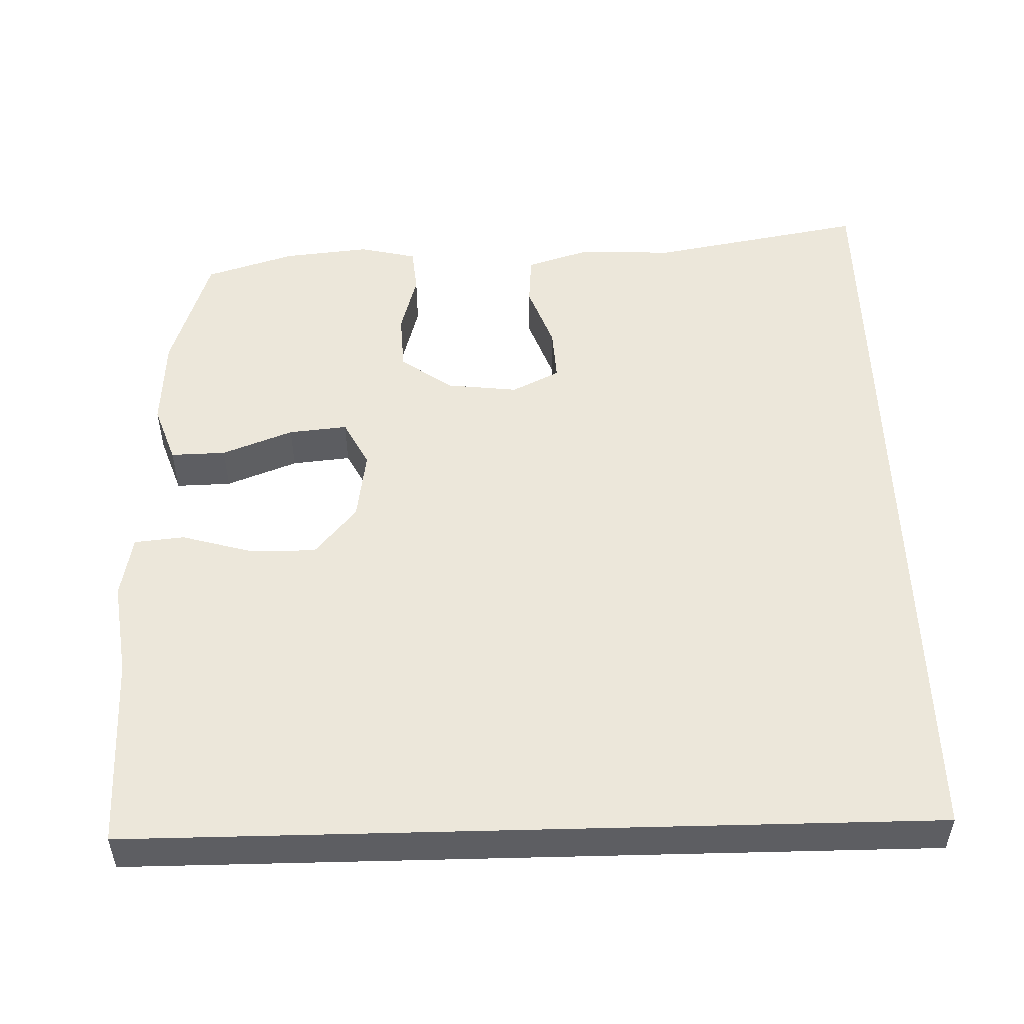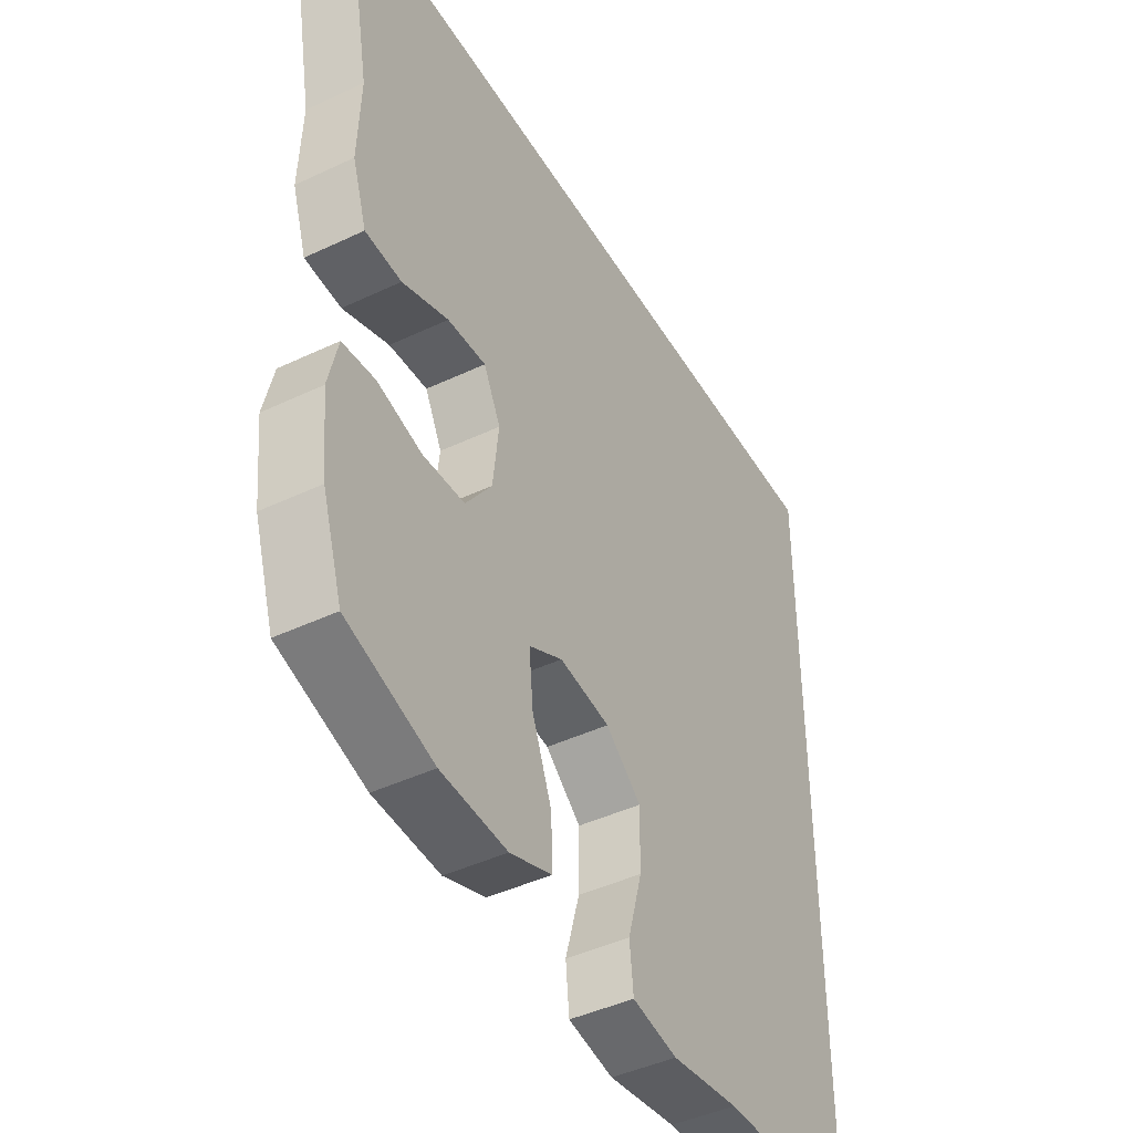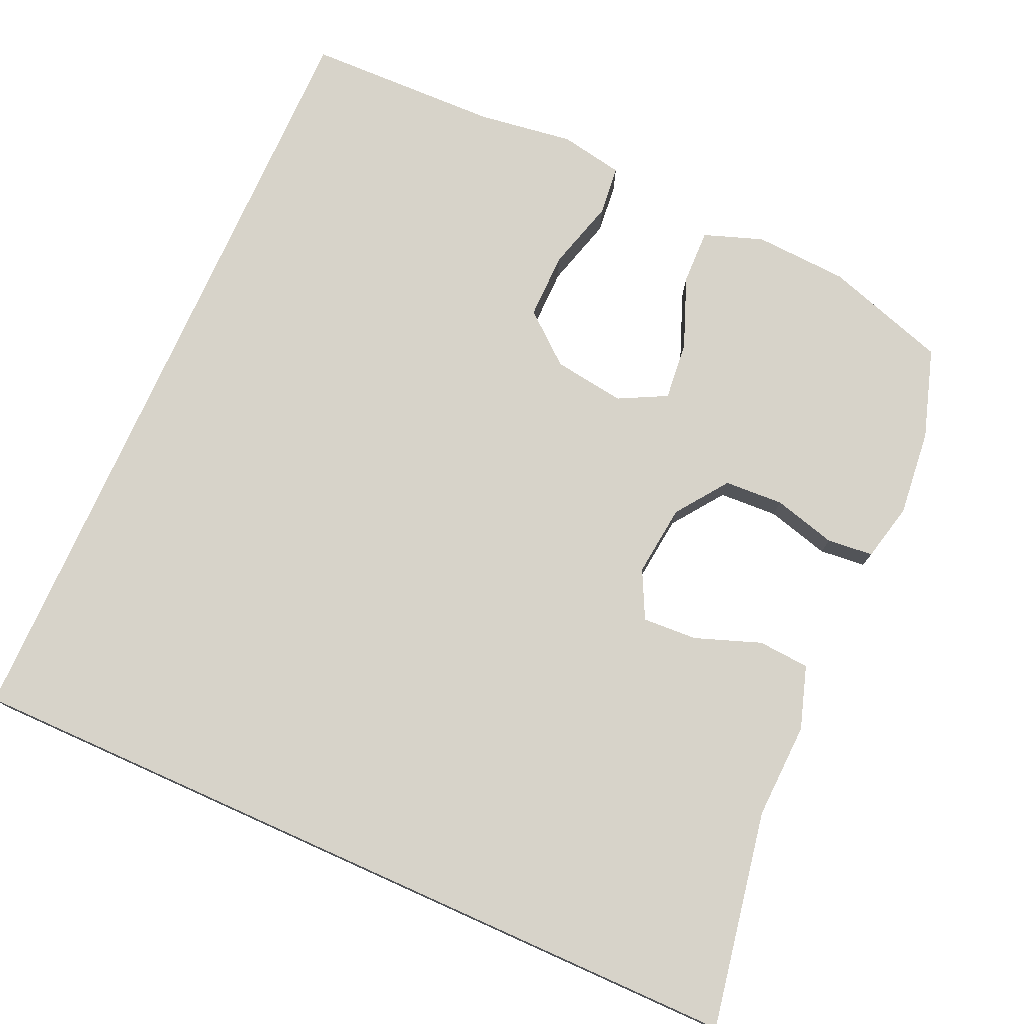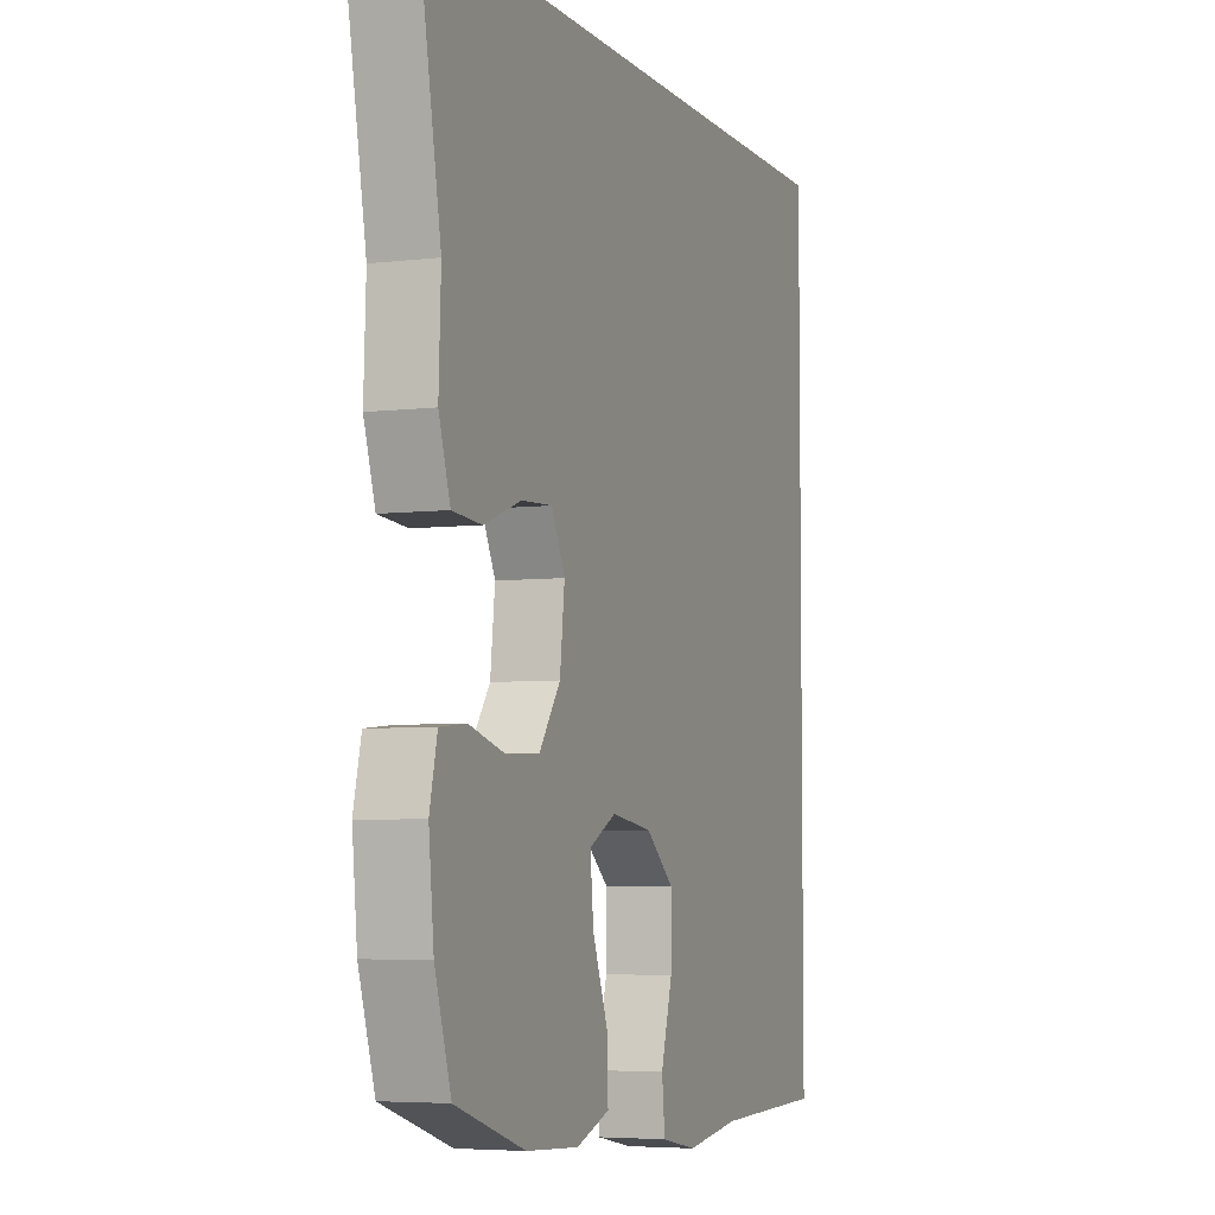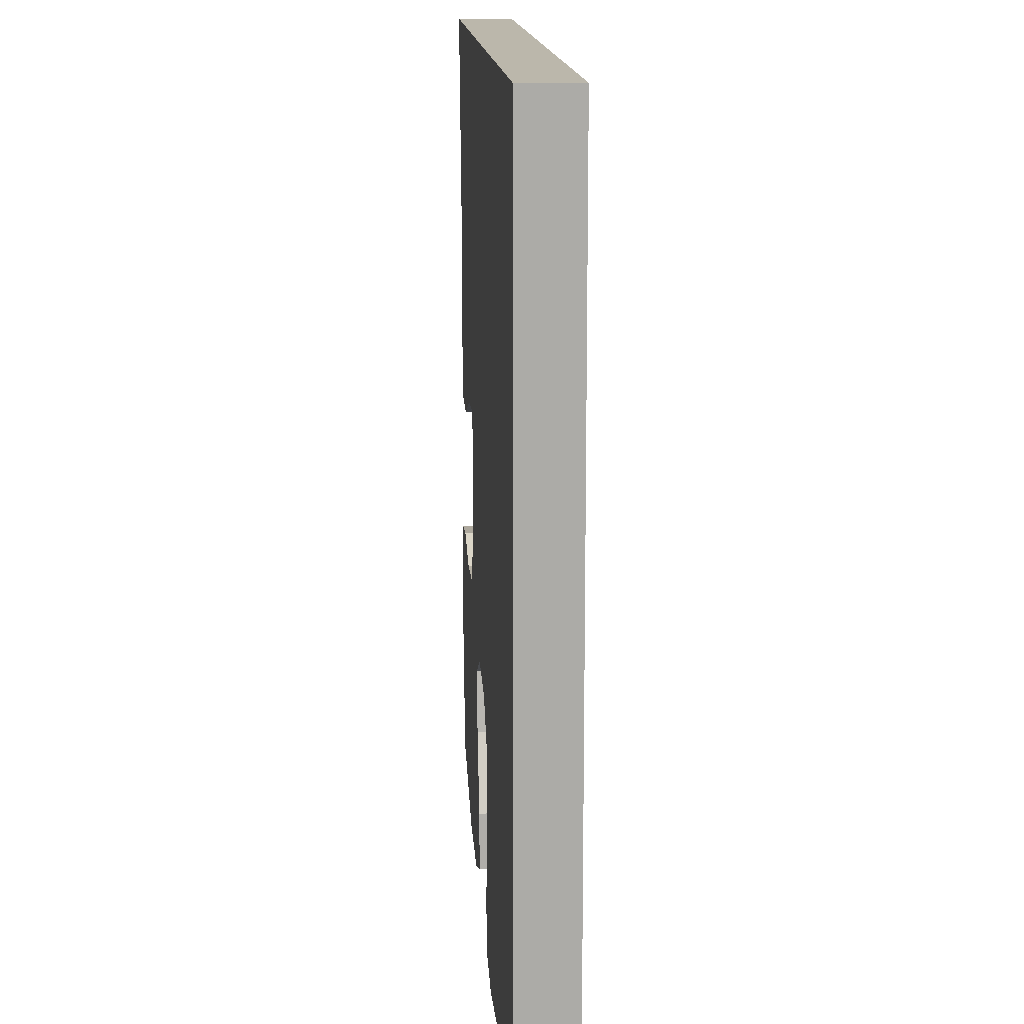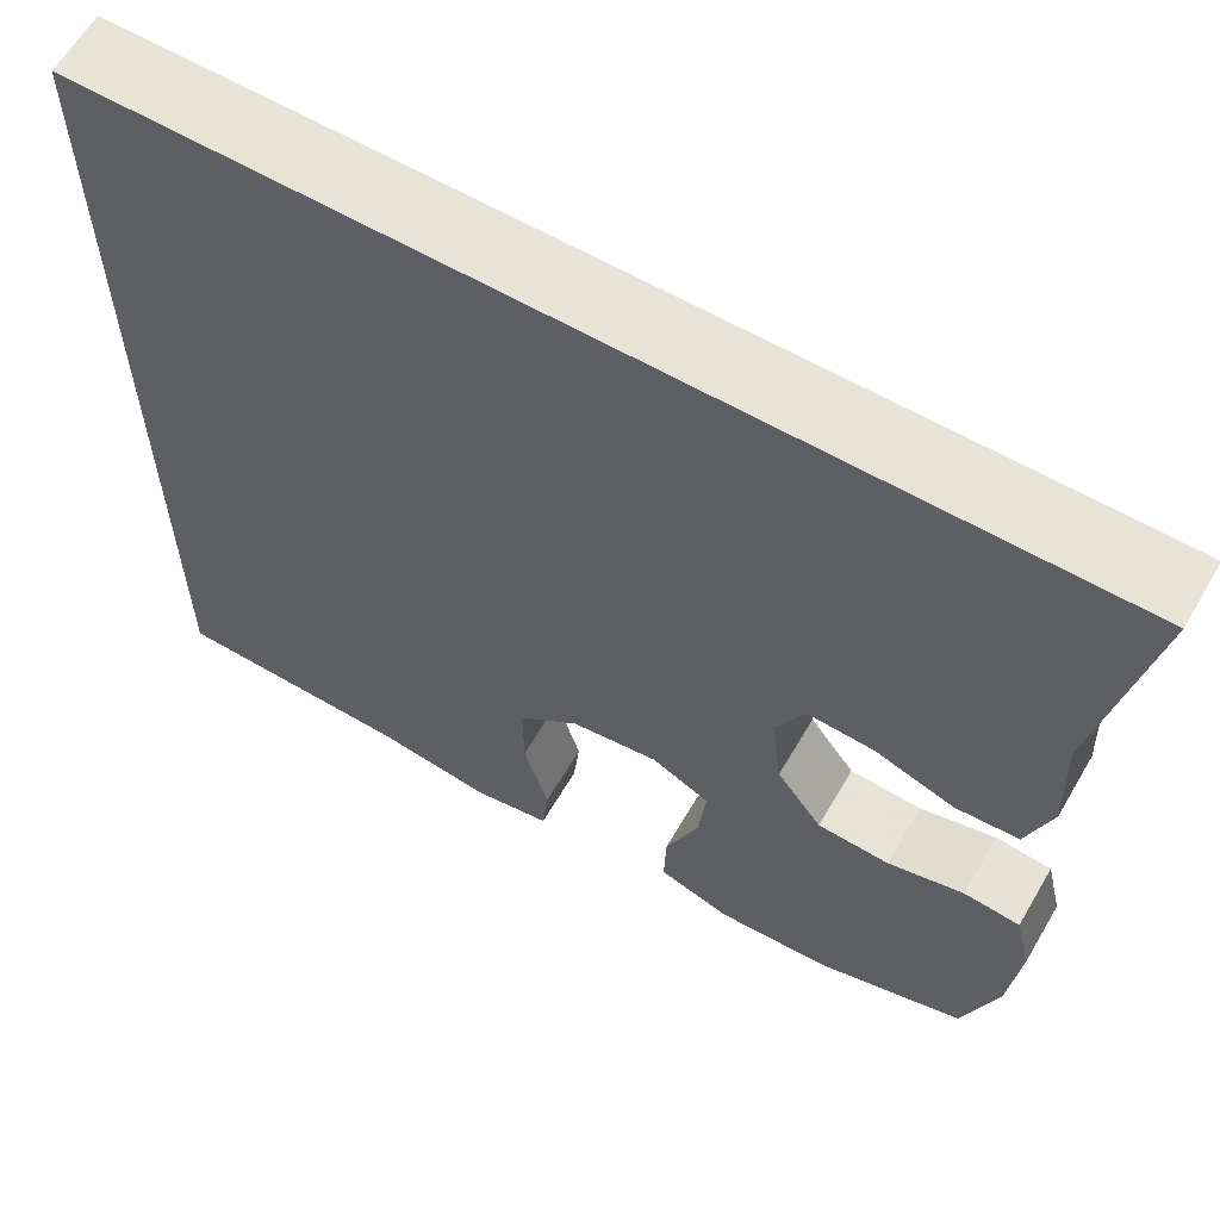
<metadata>
{"format":"obj","ext":"obj","renderer":"f3d","projection":"perspective","resolution":1024,"background":"white","views":[{"elev":51.1,"azim":-91.5,"up":"+Y"},{"elev":-44.0,"azim":119.0,"up":"+Z"},{"elev":76.4,"azim":24.1,"up":"+Y"},{"elev":-5.2,"azim":110.8,"up":"+Z"},{"elev":14.2,"azim":-93.8,"up":"+Z"},{"elev":62.2,"azim":30.3,"up":"+Z"}]}
</metadata>
<code>
v -0.5 0.07 0.5
v 0.583 0.07 0.5
v 0.53 0.07 0.211
v 0.535 0.07 0.082
v 0.508 0.07 -0.002
v 0.439 0.07 -0.007
v 0.351 0.07 0.025
v 0.278 0.07 0.029
v 0.246 0.07 -0.035
v 0.257 0.07 -0.131
v 0.307 0.07 -0.2
v 0.386 0.07 -0.204
v 0.47 0.07 -0.181
v 0.532 0.07 -0.187
v 0.55 0.07 -0.264
v 0.538 0.07 -0.38
v 0.5 0.07 -0.5
v 0.336 0.07 -0.553
v 0.211 0.07 -0.56
v 0.132 0.07 -0.532
v 0.134 0.07 -0.458
v 0.171 0.07 -0.363
v 0.179 0.07 -0.284
v 0.115 0.07 -0.251
v 0.019 0.07 -0.265
v -0.048 0.07 -0.321
v -0.047 0.07 -0.41
v -0.02 0.07 -0.505
v -0.027 0.07 -0.572
v -0.112 0.07 -0.588
v -0.24 0.07 -0.57
v -0.5 0.07 -0.564
v -0.5 0 0.5
v 0.583 0 0.5
v 0.53 0 0.211
v 0.535 0 0.082
v 0.508 0 -0.002
v 0.439 0 -0.007
v 0.351 0 0.025
v 0.278 0 0.029
v 0.246 0 -0.035
v 0.257 0 -0.131
v 0.307 0 -0.2
v 0.386 0 -0.204
v 0.47 0 -0.181
v 0.532 0 -0.187
v 0.55 0 -0.264
v 0.538 0 -0.38
v 0.5 0 -0.5
v 0.336 0 -0.553
v 0.211 0 -0.56
v 0.132 0 -0.532
v 0.134 0 -0.458
v 0.171 0 -0.363
v 0.179 0 -0.284
v 0.115 0 -0.251
v 0.019 0 -0.265
v -0.048 0 -0.321
v -0.047 0 -0.41
v -0.02 0 -0.505
v -0.027 0 -0.572
v -0.112 0 -0.588
v -0.24 0 -0.57
v -0.5 0 -0.564
f 31 32 1 2
f 29 30 31
f 28 29 31
f 27 28 31
f 26 27 31
f 26 31 2
f 25 26 2
f 20 21 22
f 19 20 22
f 18 19 22
f 17 18 22
f 16 17 22
f 15 16 22
f 14 15 22
f 13 14 22
f 12 13 22
f 11 12 22 23
f 10 11 23 24
f 5 6 7
f 4 5 7
f 3 4 7
f 3 7 8
f 2 3 8
f 25 2 8
f 9 10 24 25
f 8 9 25
f 34 33 64 63
f 63 62 61
f 63 61 60
f 63 60 59
f 63 59 58
f 34 63 58
f 34 58 57
f 54 53 52
f 54 52 51
f 54 51 50
f 54 50 49
f 54 49 48
f 54 48 47
f 54 47 46
f 54 46 45
f 54 45 44
f 55 54 44 43
f 56 55 43 42
f 39 38 37
f 39 37 36
f 39 36 35
f 40 39 35
f 40 35 34
f 40 34 57
f 57 56 42 41
f 57 41 40
f 1 33 34 2
f 2 34 35 3
f 3 35 36 4
f 4 36 37 5
f 5 37 38 6
f 6 38 39 7
f 7 39 40 8
f 8 40 41 9
f 9 41 42 10
f 10 42 43 11
f 11 43 44 12
f 12 44 45 13
f 13 45 46 14
f 14 46 47 15
f 15 47 48 16
f 16 48 49 17
f 17 49 50 18
f 18 50 51 19
f 19 51 52 20
f 20 52 53 21
f 21 53 54 22
f 22 54 55 23
f 23 55 56 24
f 24 56 57 25
f 25 57 58 26
f 26 58 59 27
f 27 59 60 28
f 28 60 61 29
f 29 61 62 30
f 30 62 63 31
f 31 63 64 32
f 32 64 33 1

</code>
